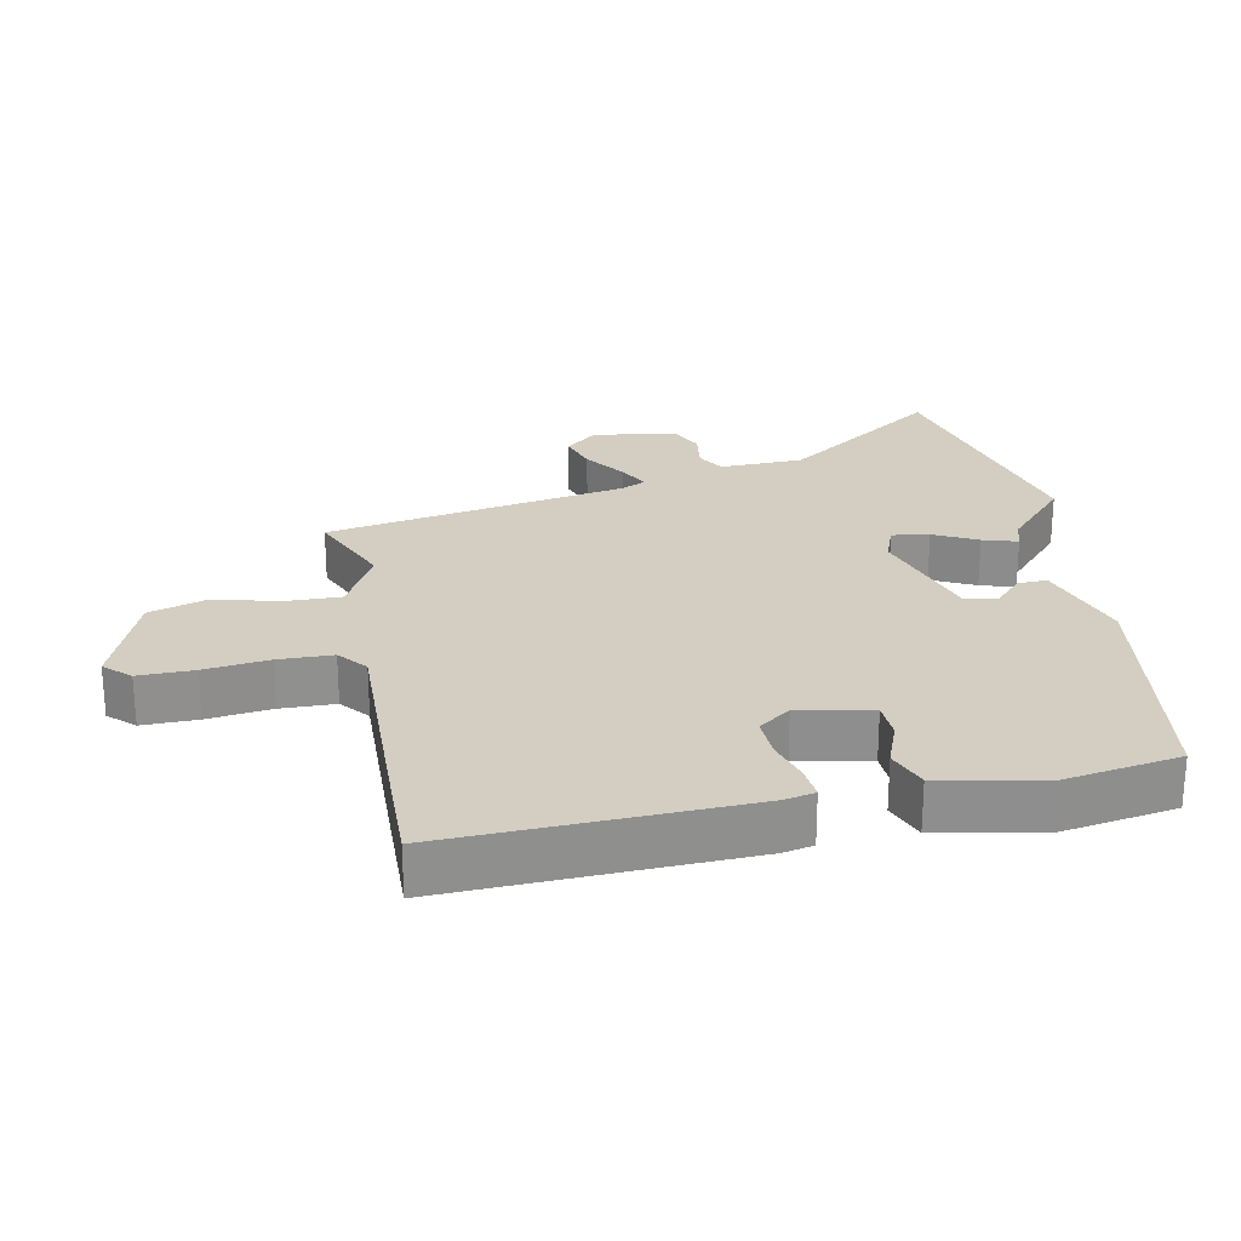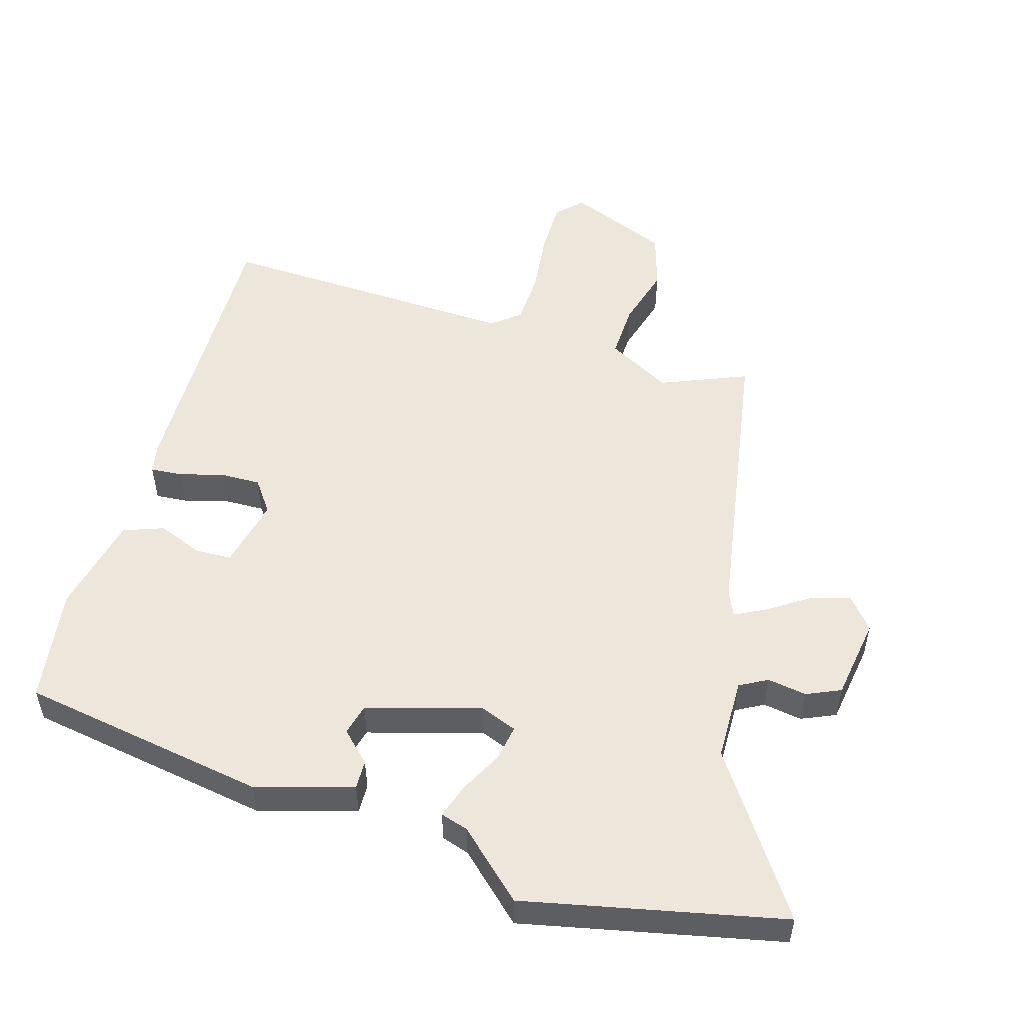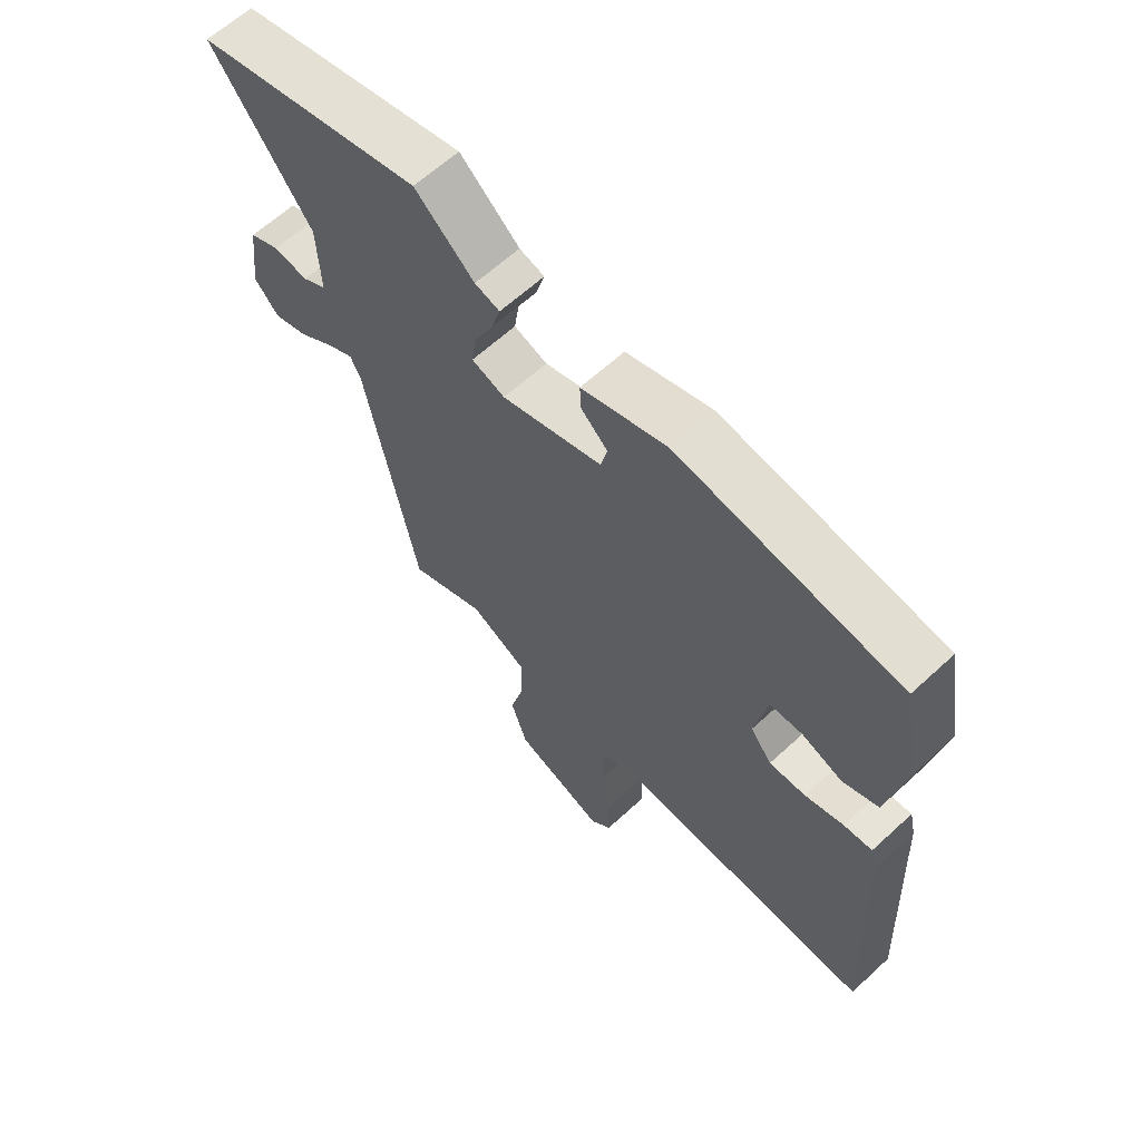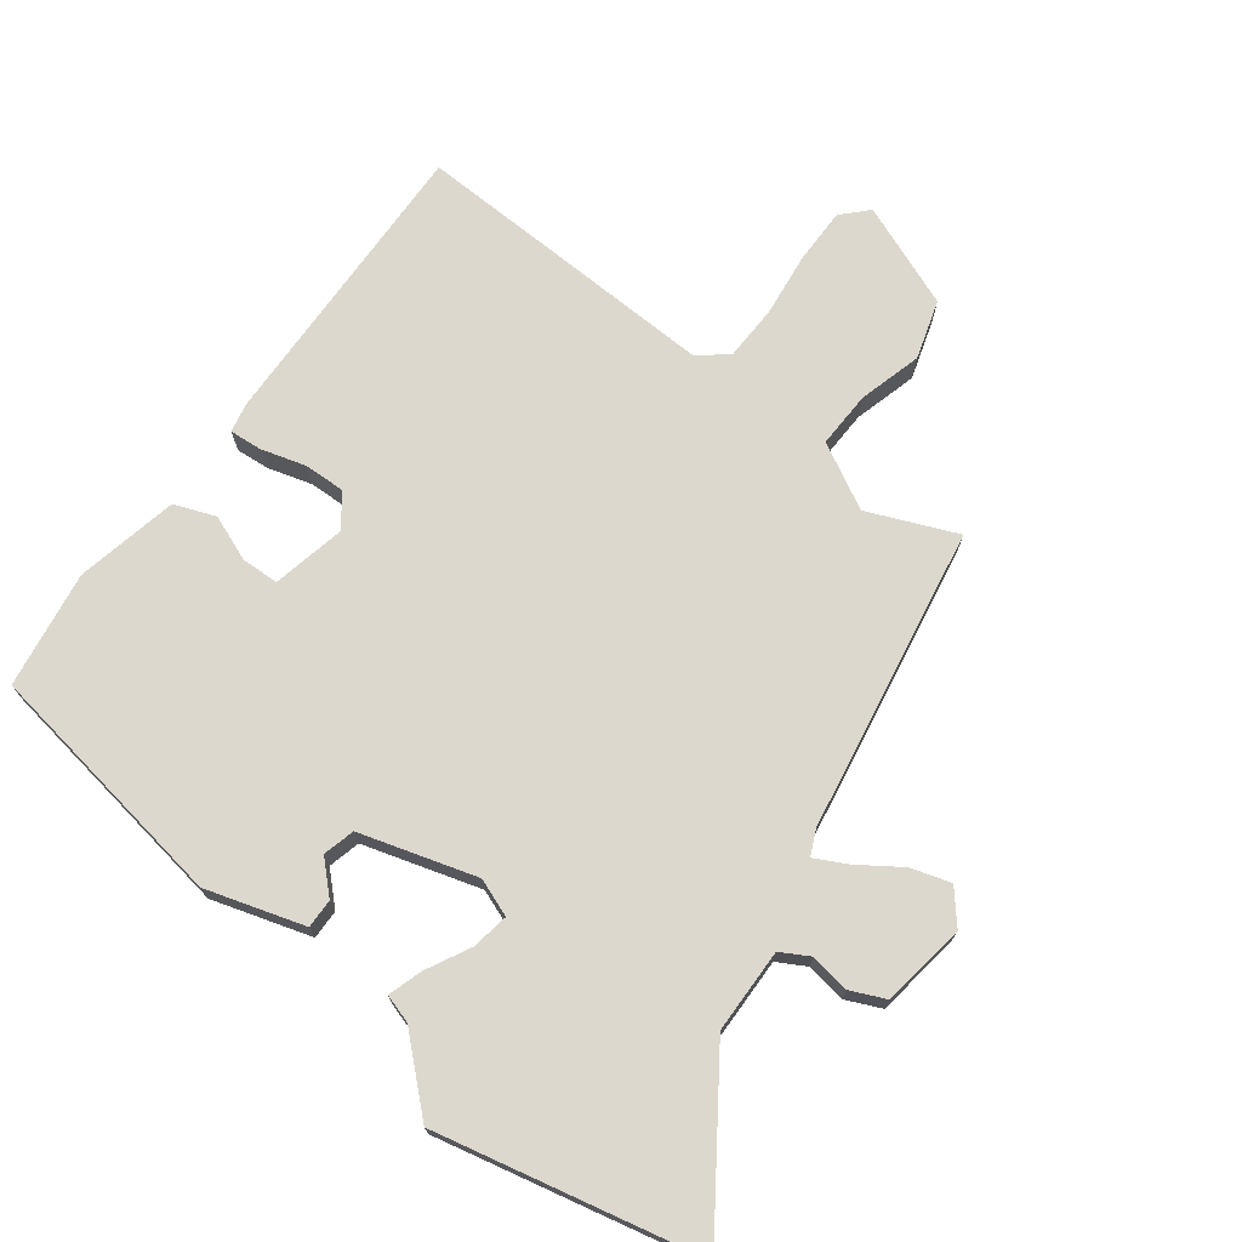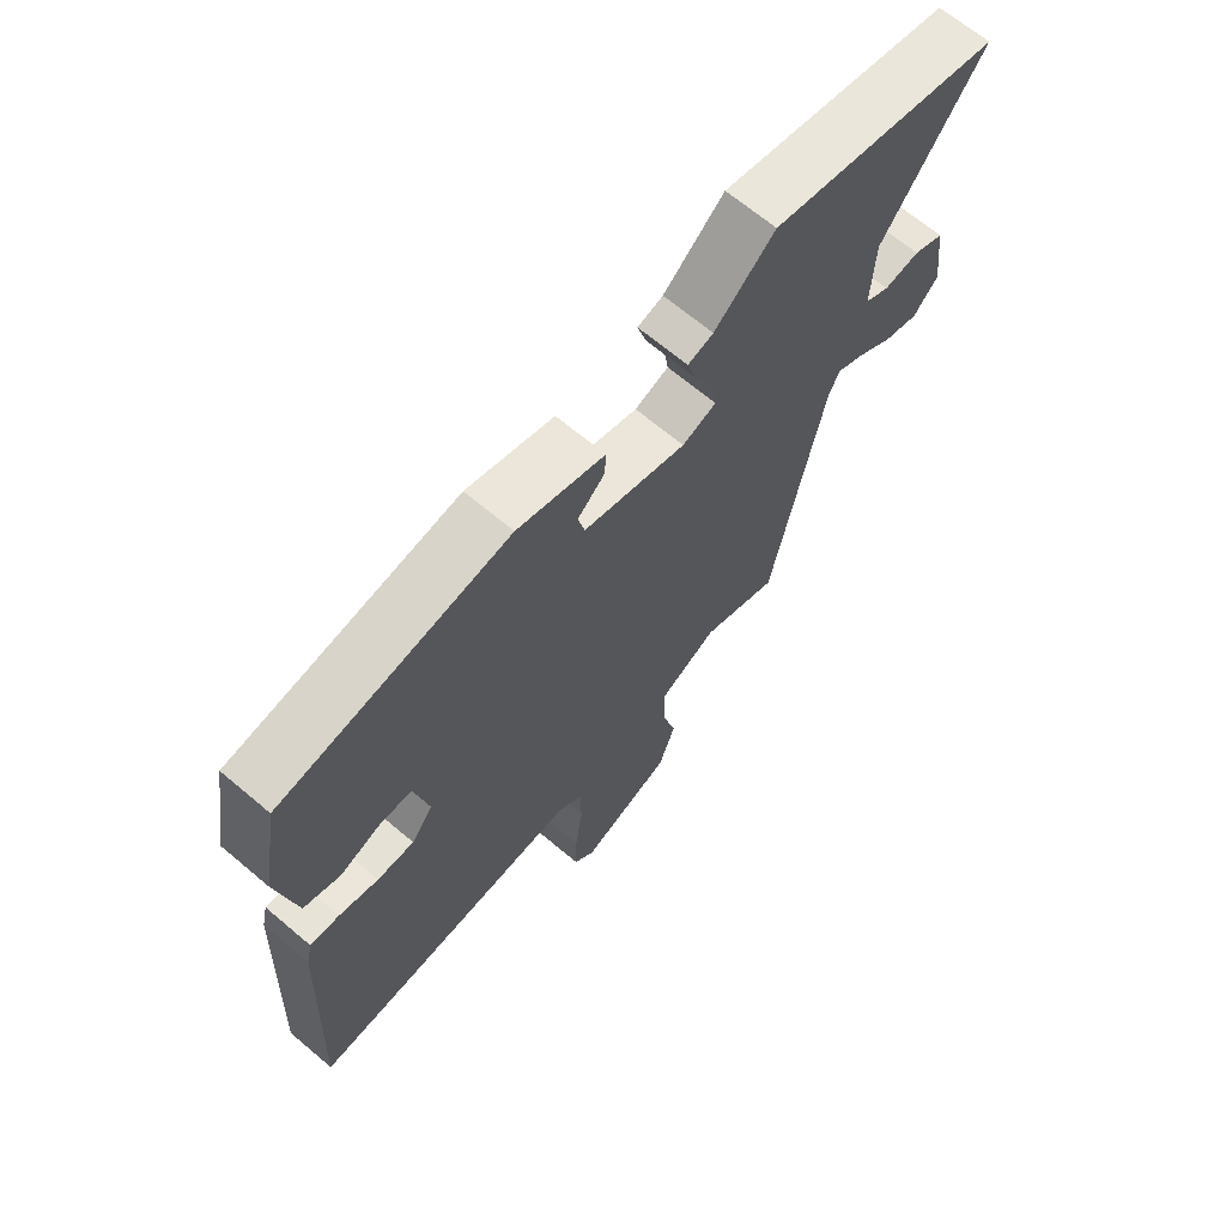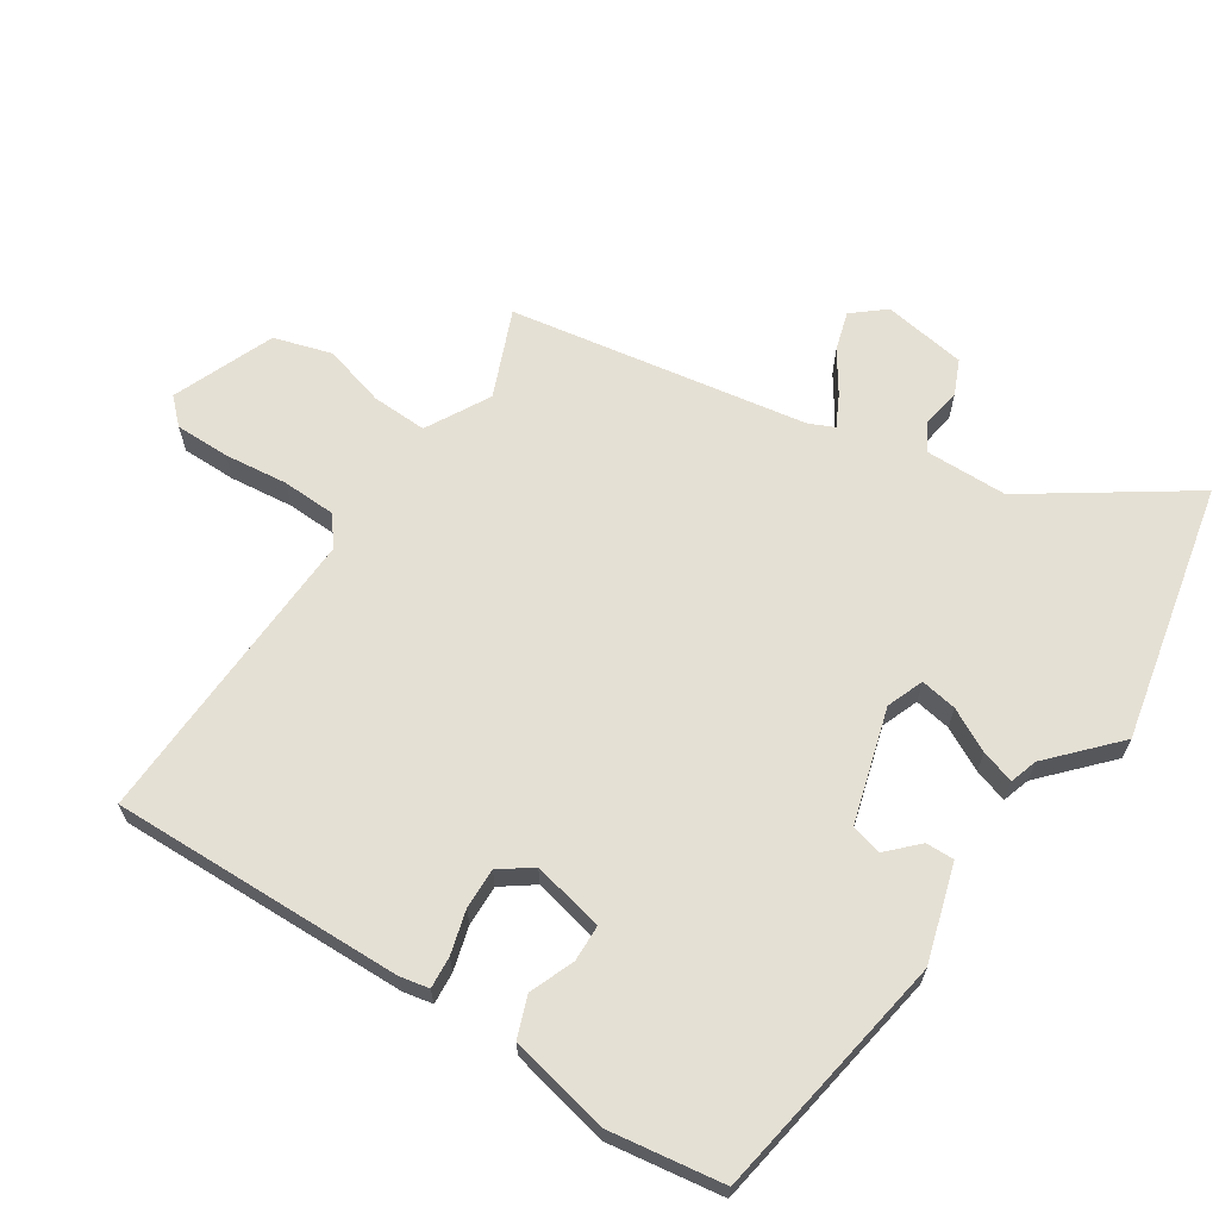
<metadata>
{"format":"obj","ext":"obj","renderer":"f3d","projection":"perspective","resolution":1024,"background":"white","views":[{"elev":24.9,"azim":-100.6,"up":"+Y"},{"elev":52.4,"azim":17.9,"up":"+Y"},{"elev":63.0,"azim":-133.0,"up":"+Z"},{"elev":72.1,"azim":38.1,"up":"+Y"},{"elev":67.2,"azim":-49.8,"up":"+Z"},{"elev":65.3,"azim":-55.4,"up":"+Y"}]}
</metadata>
<code>
v 0.379 0.07 -0.51
v 0.25 0.07 -0.453
v 0.153 0.07 -0.503
v 0.154 0.07 -0.586
v 0.178 0.07 -0.68
v 0.15 0.07 -0.766
v -0.004 0.07 -0.824
v -0.039 0.07 -0.786
v -0.037 0.07 -0.704
v -0.024 0.07 -0.609
v -0.025 0.07 -0.528
v -0.067 0.07 -0.493
v -0.375 0.07 -0.498
v -0.524 0.07 -0.5
v -0.503 0.07 -0.06
v -0.493 0.07 -0.016
v -0.445 0.07 -0.021
v -0.38 0.07 -0.041
v -0.319 0.07 -0.044
v -0.283 0.07 0.003
v -0.304 0.07 0.111
v -0.359 0.07 0.114
v -0.427 0.07 0.089
v -0.487 0.07 0.113
v -0.516 0.07 0.264
v -0.486 0.07 0.436
v -0.112 0.07 0.488
v 0.032 0.07 0.441
v 0.03 0.07 0.398
v -0.015 0.07 0.356
v -0.004 0.07 0.309
v 0.166 0.07 0.255
v 0.222 0.07 0.275
v 0.214 0.07 0.33
v 0.182 0.07 0.395
v 0.167 0.07 0.446
v 0.209 0.07 0.458
v 0.309 0.07 0.546
v 0.694 0.07 0.453
v 0.527 0.07 0.221
v 0.522 0.07 0.097
v 0.563 0.07 0.073
v 0.622 0.07 0.081
v 0.673 0.07 0.057
v 0.689 0.07 -0.068
v 0.648 0.07 -0.115
v 0.59 0.07 -0.096
v 0.529 0.07 -0.053
v 0.483 0.07 -0.028
v 0.465 0.07 -0.065
v 0.379 0 -0.51
v 0.25 0 -0.453
v 0.153 0 -0.503
v 0.154 0 -0.586
v 0.178 0 -0.68
v 0.15 0 -0.766
v -0.004 0 -0.824
v -0.039 0 -0.786
v -0.037 0 -0.704
v -0.024 0 -0.609
v -0.025 0 -0.528
v -0.067 0 -0.493
v -0.375 0 -0.498
v -0.524 0 -0.5
v -0.503 0 -0.06
v -0.493 0 -0.016
v -0.445 0 -0.021
v -0.38 0 -0.041
v -0.319 0 -0.044
v -0.283 0 0.003
v -0.304 0 0.111
v -0.359 0 0.114
v -0.427 0 0.089
v -0.487 0 0.113
v -0.516 0 0.264
v -0.486 0 0.436
v -0.112 0 0.488
v 0.032 0 0.441
v 0.03 0 0.398
v -0.015 0 0.356
v -0.004 0 0.309
v 0.166 0 0.255
v 0.222 0 0.275
v 0.214 0 0.33
v 0.182 0 0.395
v 0.167 0 0.446
v 0.209 0 0.458
v 0.309 0 0.546
v 0.694 0 0.453
v 0.527 0 0.221
v 0.522 0 0.097
v 0.563 0 0.073
v 0.622 0 0.081
v 0.673 0 0.057
v 0.689 0 -0.068
v 0.648 0 -0.115
v 0.59 0 -0.096
v 0.529 0 -0.053
v 0.483 0 -0.028
v 0.465 0 -0.065
f 46 47 48
f 45 46 48
f 44 45 48
f 43 44 48
f 42 43 48
f 41 42 48 49
f 40 41 49 50
f 37 38 39 40
f 37 40 50
f 36 37 50
f 35 36 50
f 34 35 50
f 28 29 30
f 27 28 30
f 26 27 30
f 25 26 30
f 24 25 30
f 23 24 30
f 22 23 30
f 21 22 30 31
f 20 21 31 32
f 16 17 18
f 15 16 18
f 14 15 18
f 13 14 18
f 12 13 18
f 11 12 18 19
f 8 9 10
f 7 8 10
f 6 7 10
f 5 6 10
f 4 5 10
f 3 4 10 11
f 20 32 33
f 19 20 33
f 11 19 33
f 3 11 33
f 2 3 33
f 50 1 2 33
f 33 34 50
f 98 97 96
f 98 96 95
f 98 95 94
f 98 94 93
f 98 93 92
f 99 98 92 91
f 100 99 91 90
f 90 89 88 87
f 100 90 87
f 100 87 86
f 100 86 85
f 100 85 84
f 80 79 78
f 80 78 77
f 80 77 76
f 80 76 75
f 80 75 74
f 80 74 73
f 80 73 72
f 81 80 72 71
f 82 81 71 70
f 68 67 66
f 68 66 65
f 68 65 64
f 68 64 63
f 68 63 62
f 69 68 62 61
f 60 59 58
f 60 58 57
f 60 57 56
f 60 56 55
f 60 55 54
f 61 60 54 53
f 83 82 70
f 83 70 69
f 83 69 61
f 83 61 53
f 83 53 52
f 83 52 51 100
f 100 84 83
f 1 51 52 2
f 2 52 53 3
f 3 53 54 4
f 4 54 55 5
f 5 55 56 6
f 6 56 57 7
f 7 57 58 8
f 8 58 59 9
f 9 59 60 10
f 10 60 61 11
f 11 61 62 12
f 12 62 63 13
f 13 63 64 14
f 14 64 65 15
f 15 65 66 16
f 16 66 67 17
f 17 67 68 18
f 18 68 69 19
f 19 69 70 20
f 20 70 71 21
f 21 71 72 22
f 22 72 73 23
f 23 73 74 24
f 24 74 75 25
f 25 75 76 26
f 26 76 77 27
f 27 77 78 28
f 28 78 79 29
f 29 79 80 30
f 30 80 81 31
f 31 81 82 32
f 32 82 83 33
f 33 83 84 34
f 34 84 85 35
f 35 85 86 36
f 36 86 87 37
f 37 87 88 38
f 38 88 89 39
f 39 89 90 40
f 40 90 91 41
f 41 91 92 42
f 42 92 93 43
f 43 93 94 44
f 44 94 95 45
f 45 95 96 46
f 46 96 97 47
f 47 97 98 48
f 48 98 99 49
f 49 99 100 50
f 50 100 51 1

</code>
